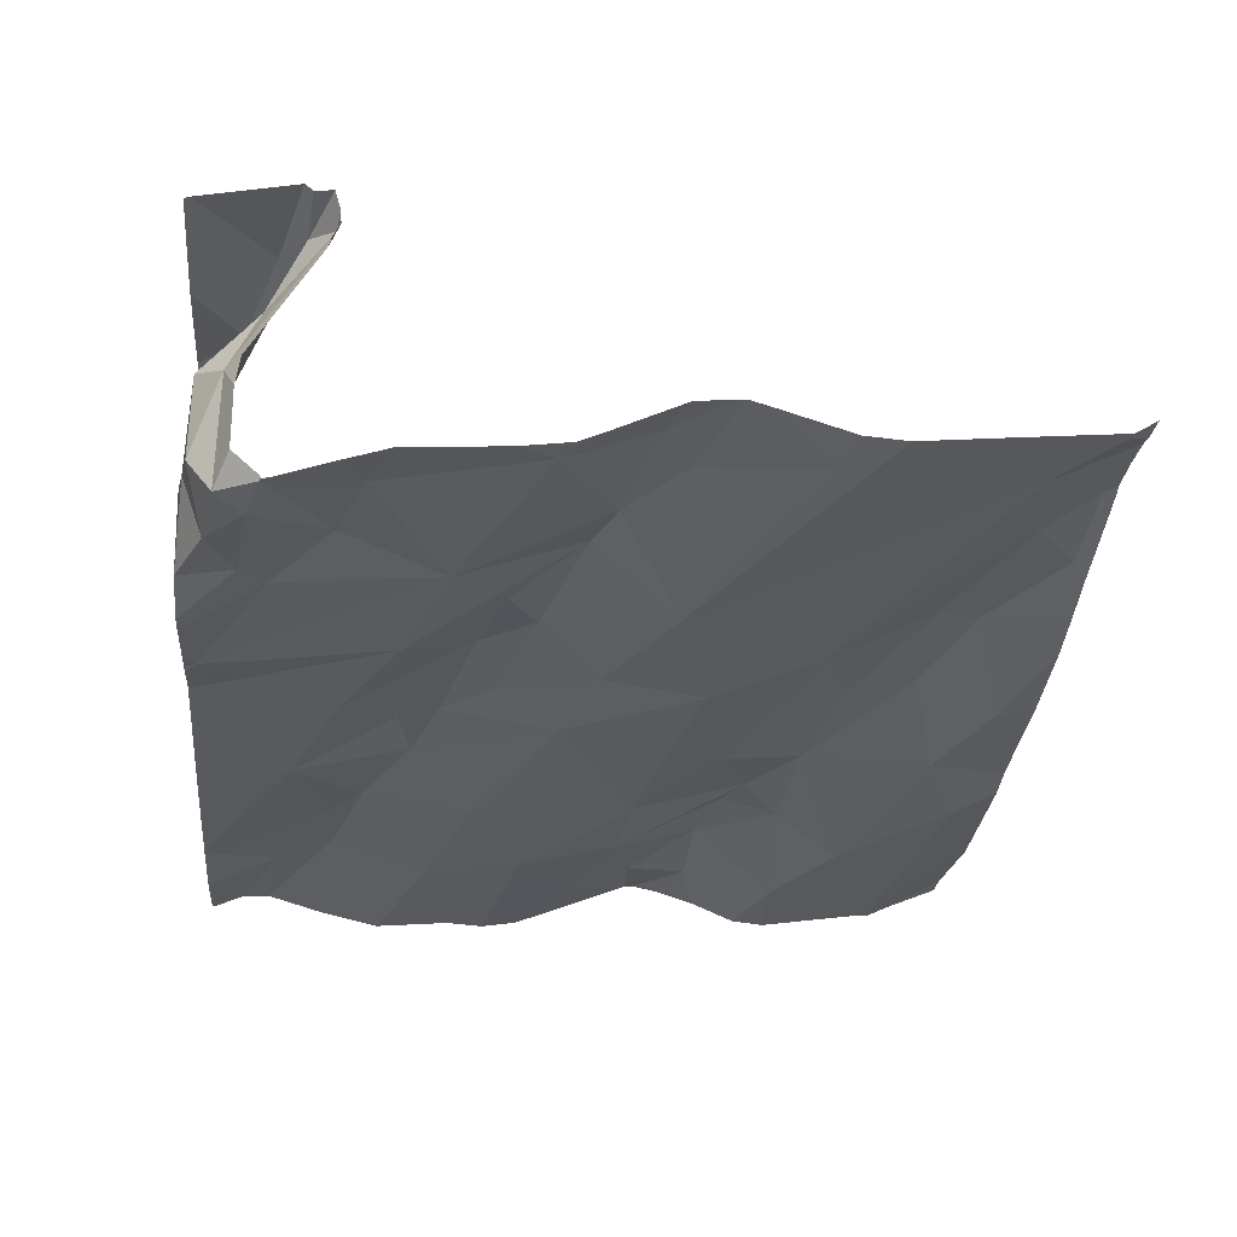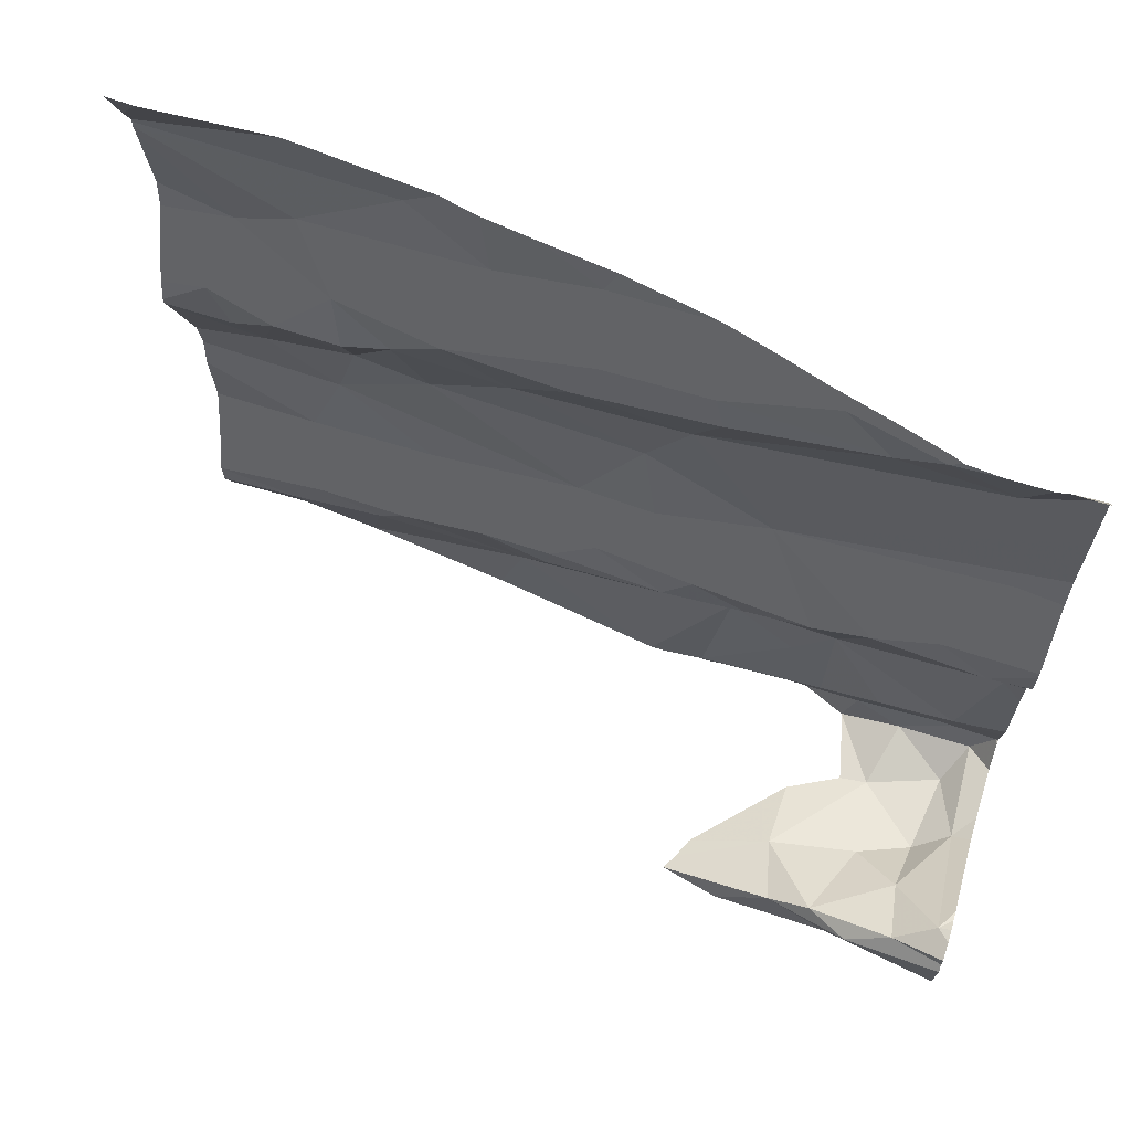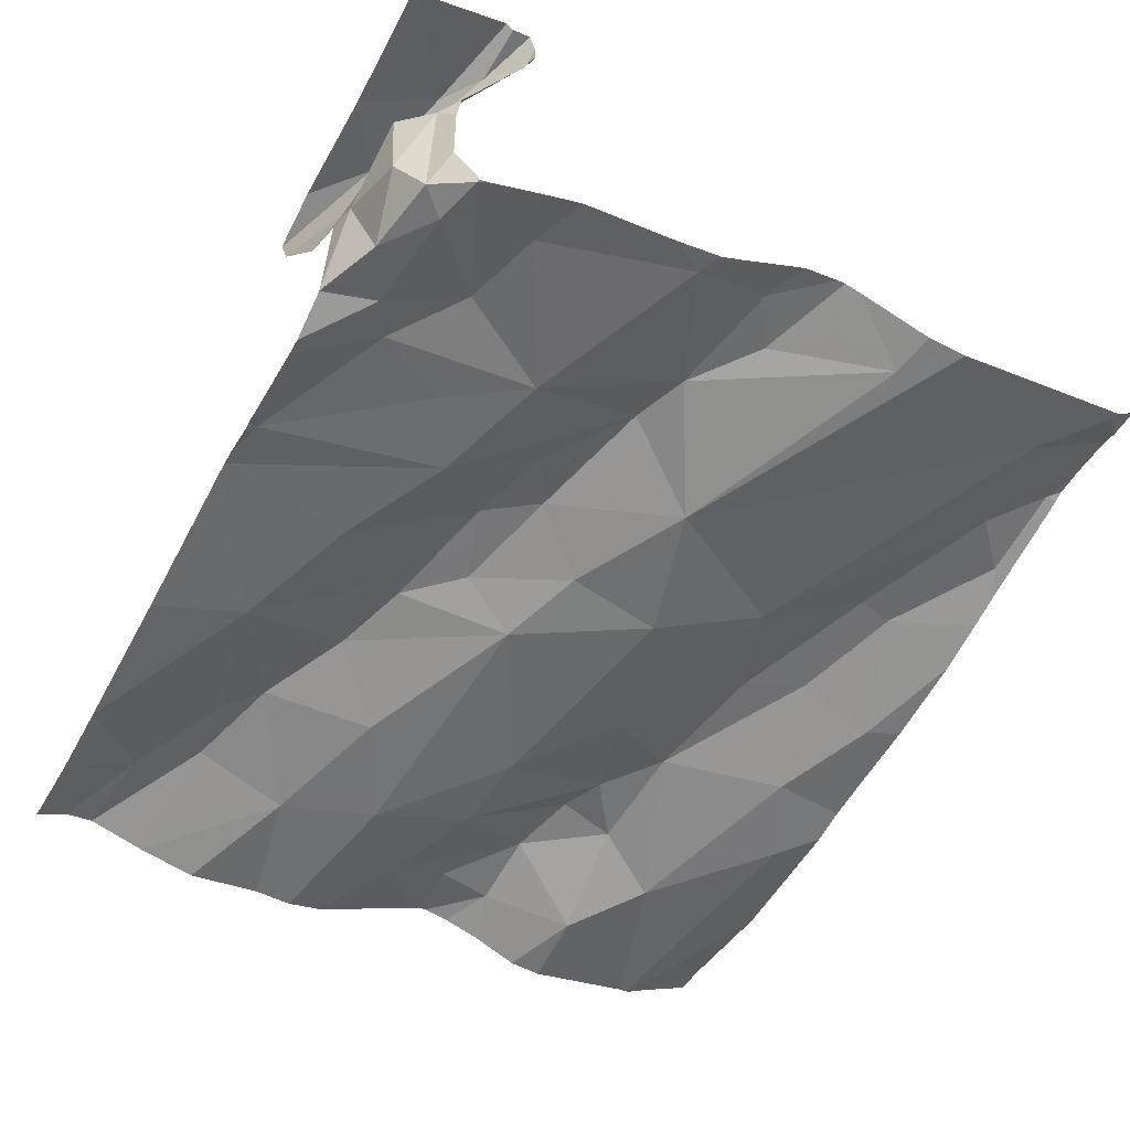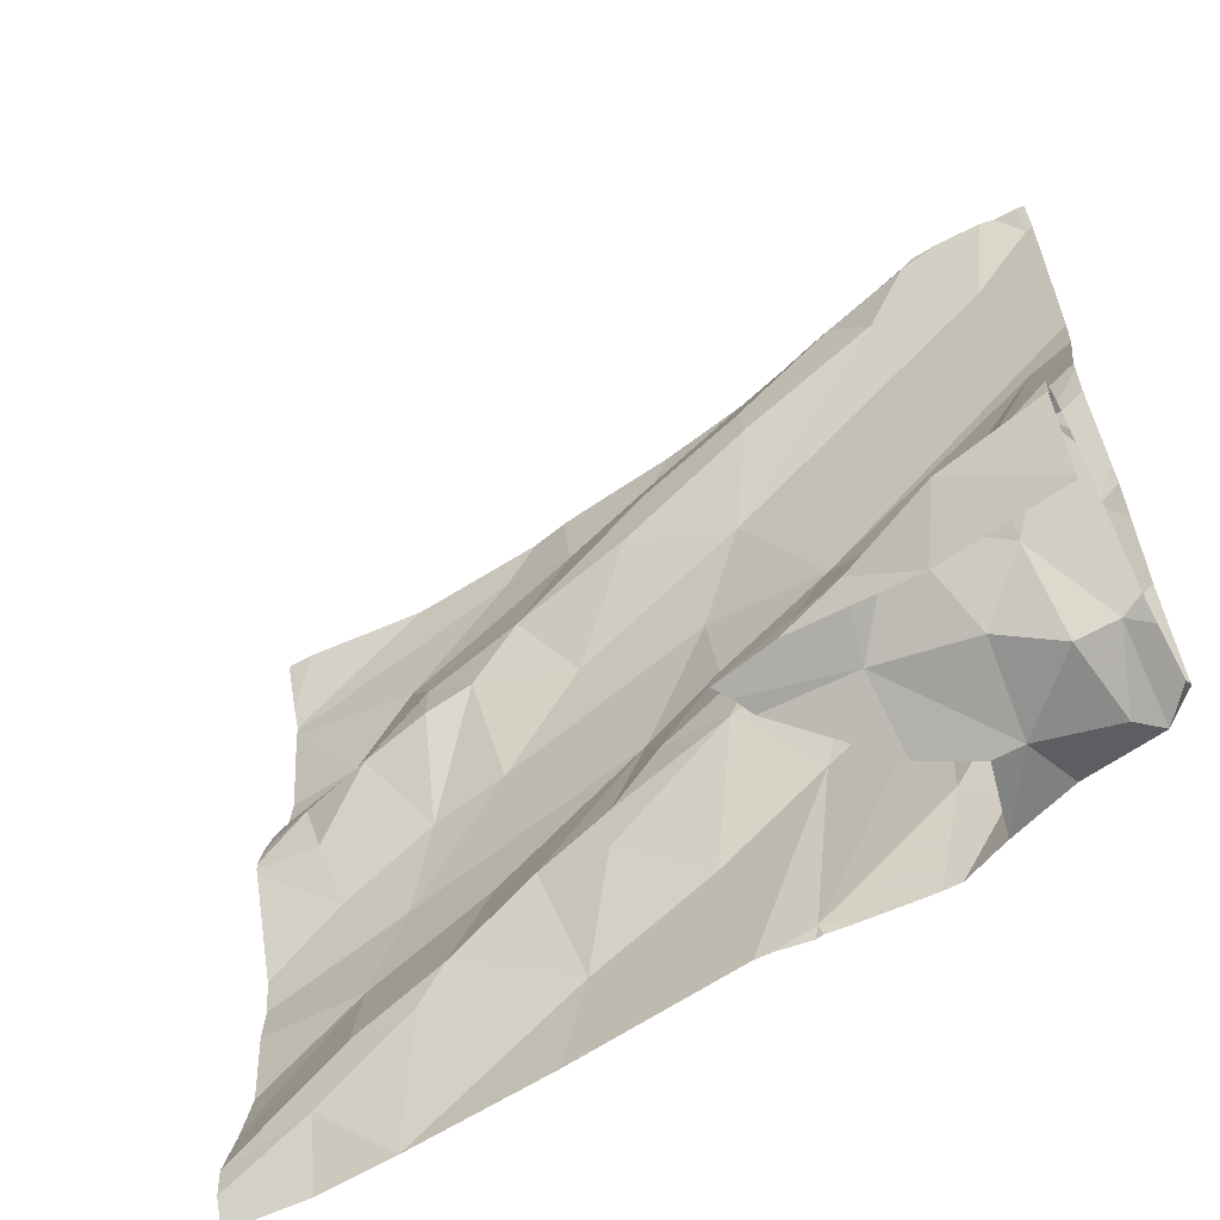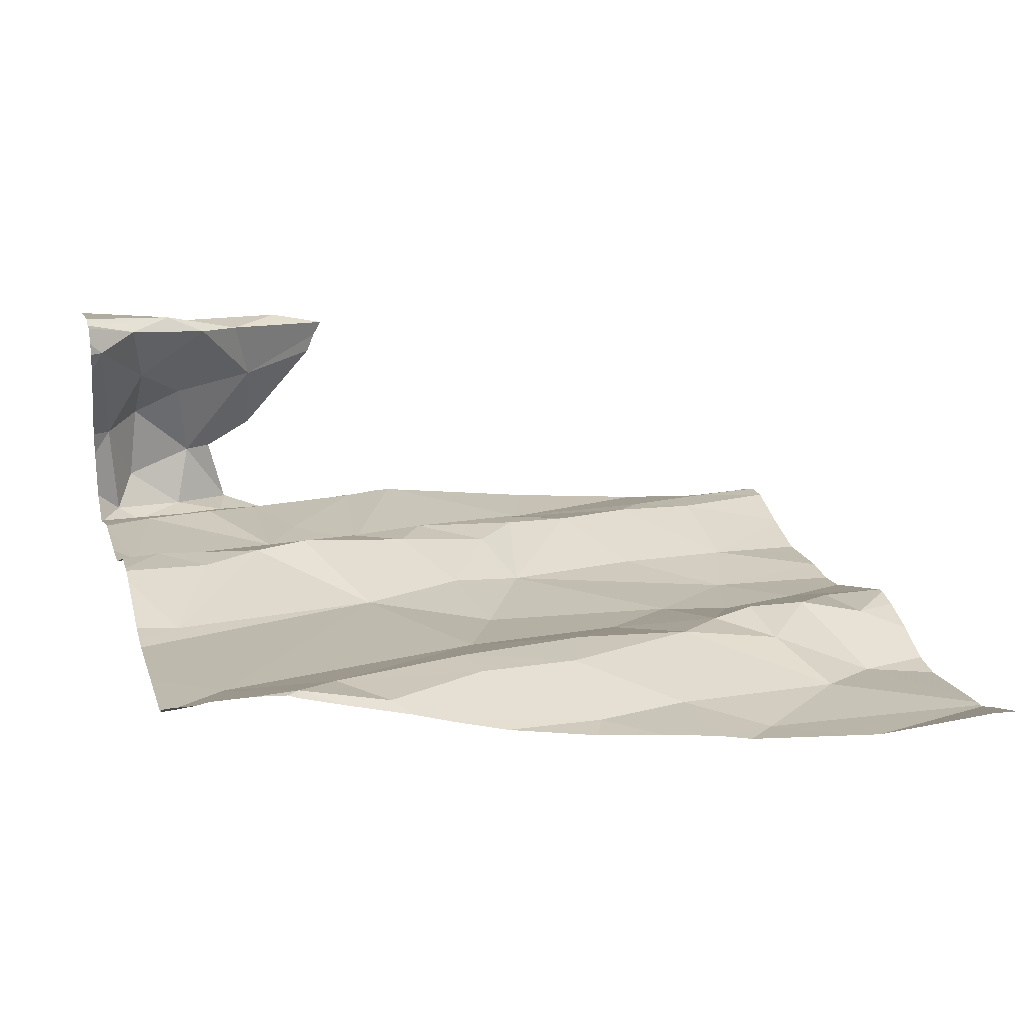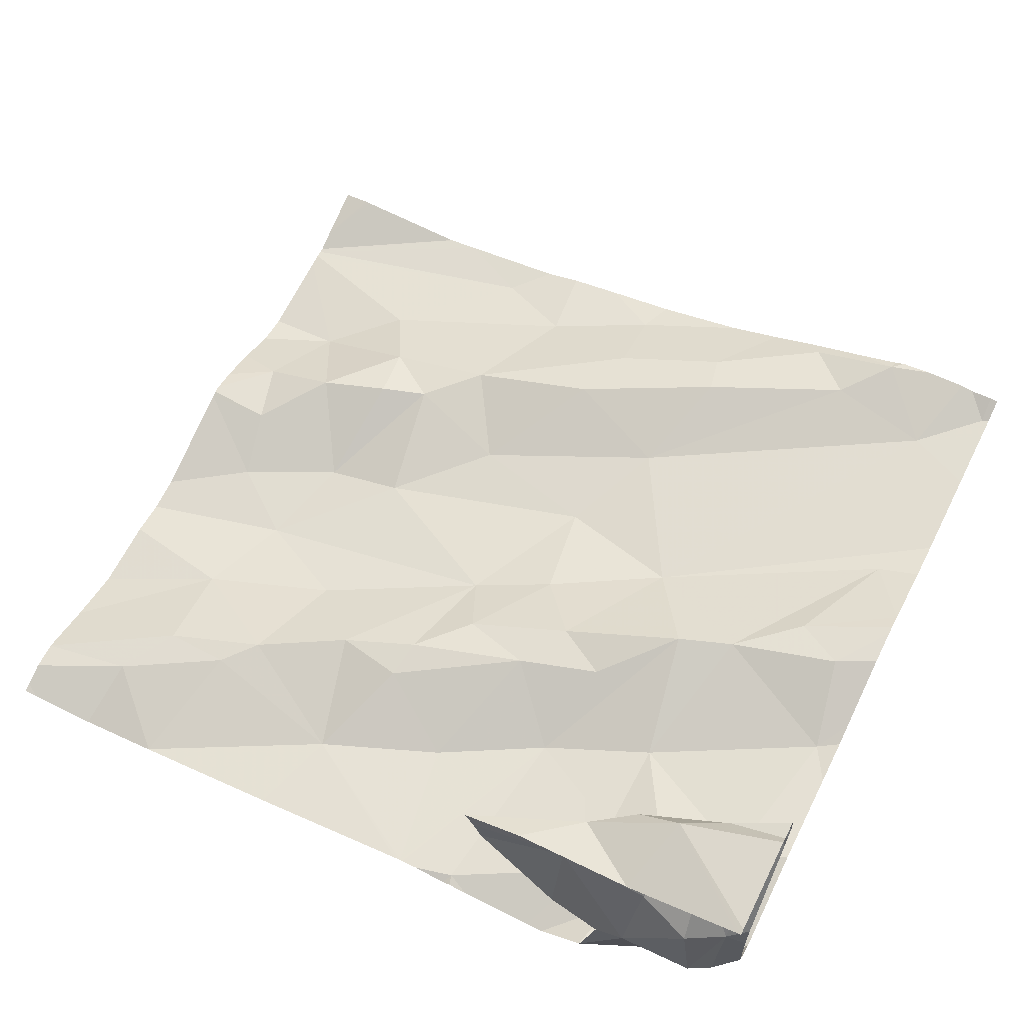
<metadata>
{"format":"obj","ext":"obj","renderer":"f3d","projection":"perspective","resolution":1024,"background":"white","views":[{"elev":-23.2,"azim":84.4,"up":"+Z"},{"elev":64.8,"azim":17.5,"up":"+Y"},{"elev":-45.7,"azim":62.0,"up":"+Z"},{"elev":-58.2,"azim":27.8,"up":"+Y"},{"elev":21.7,"azim":164.7,"up":"+Z"},{"elev":60.6,"azim":26.9,"up":"+Z"}]}
</metadata>
<code>
v -58.05 291.9 502.4
v -58.02 291.7 502.4
v -58.02 291.6 502.3
v -58.02 291.6 502.3
v -58.02 291.6 502.3
v -58.02 291.6 502.3
v -58.02 291.7 502.3
v -58.02 291.6 502.3
v -58.08 291.7 502.4
v -58.13 292 502.4
v -58.02 292.1 502.4
v -58.02 292 502.4
v -58.02 291.9 502.4
v -58.02 291.9 502.4
v -58.02 292.5 502.4
v -58.02 292.1 502.4
v -58.02 292.4 502.4
v -58.34 292.1 502.3
v -58.02 292.3 502.4
v -58.02 292.2 502.4
v -58.02 291.9 502.4
v -58.02 292.2 502.4
v -58.07 292.2 502.4
v -58.02 292.2 502.4
v -58.04 291.6 502.4
v -58.02 291.7 502.6
v -58.02 291.6 502.4
v -58.02 291.6 502.4
v -58.08 291.6 502.6
v -58.02 291.7 502.6
v -58.02 291.7 502.6
v -58.02 291.6 502.6
v -58.02 291.5 502.6
v -58.02 291.7 502.6
v -58.02 291.7 502.6
v -58.02 291.7 502.6
v -58.14 291.6 502.6
v -58.12 292.5 502.4
v -58.04 291.7 502.6
v -58.06 292.5 502.4
v -58.07 292.5 502.4
v -58.17 291.5 502.6
v -58.02 292.1 502.4
v -58.1 292.4 502.4
v -58.03 292.5 502.4
v -58.07 292 502.4
v -58.05 291.6 502.3
v -58.81 291.7 502.3
v -58.85 291.7 502.3
v -58.94 291.7 502.3
v -58.89 291.5 502.2
v -58.03 291.5 502.6
v -58.67 291.6 502.3
v -58.89 291.5 502.2
v -58.87 292 502.3
v -58.77 292 502.3
v -58.9 291.9 502.2
v -58.15 291.5 502.6
v -58.49 291.5 502.3
v -59 292.2 502.2
v -58.91 292.3 502.3
v -58.87 292.2 502.3
v -58.66 292.1 502.3
v -58.8 292.2 502.3
v -58.91 292.5 502.3
v -59.06 292.5 502.3
v -58.78 292.4 502.3
v -58.02 291.5 502.6
v -58.99 292 502.2
v -58.48 291.5 502.3
v -58.78 291.9 502.3
v -58.95 291.8 502.2
v -58.68 292.4 502.3
v -58.98 291.6 502.3
v -58.51 291.7 502.3
v -58.53 292.5 502.3
v -58.23 292.5 502.4
v -58.91 292.5 502.3
v -58.87 292.5 502.3
v -59.06 292.5 502.3
v -59.1 292.5 502.3
v -58.94 292.1 502.3
v -59.03 292.1 502.3
v -58.58 291.9 502.3
v -58.89 291.5 502.2
v -59.01 292.1 502.3
v -58.89 291.5 502.2
v -58.16 291.5 502.6
v -58.7 291.5 502.3
v -58.16 291.5 502.6
v -58.02 292.5 502.4
v -58.62 292.5 502.3
v -58.41 291.5 502.3
v -58.7 291.8 502.3
v -58.73 292.2 502.3
v -58.55 292.3 502.4
v -58.31 292.5 502.4
v -58.16 292.5 502.4
v -58.03 292.5 502.4
v -58.24 291.6 502.6
v -58.18 292.5 502.4
v -58.19 291.6 502.6
v -58.1 291.6 502.5
v -58.26 291.6 502.5
v -58.73 292.5 502.3
v -58.15 291.6 502.5
v -58.69 292.5 502.3
v -58.5 292.1 502.3
v -58.48 292 502.3
v -58.46 291.8 502.3
v -58.62 291.8 502.3
v -58.55 291.9 502.3
v -58.42 291.9 502.4
v -58.42 292.5 502.3
v -58.3 291.7 502.3
v -58.25 291.6 502.3
v -58.27 291.9 502.4
v -58.44 292.2 502.3
v -58.41 292.4 502.4
v -58.55 292.4 502.3
v -58.08 291.6 502.3
v -58.14 291.6 502.3
v -58.38 291.8 502.3
v -58.25 291.8 502.3
v -58.58 292.3 502.4
v -58.85 292.2 502.3
v -58.61 291.8 502.3
v -58.2 291.6 502.3
v -58.36 291.9 502.4
v -58.18 291.7 502.3
v -58.16 291.5 502.4
v -58.36 292.5 502.4
v -58.07 291.5 502.4
v -58.09 291.5 502.5
v -58.18 292.5 502.4
v -58.4 292.3 502.4
v -58.23 292.4 502.4
v -58.29 292.5 502.4
v -58.21 292 502.4
v -59.1 292.4 502.2
v -59.1 292.4 502.2
v -59.1 291.9 502.2
v -59.1 292.1 502.3
v -59.1 292.4 502.2
v -59.1 291.6 502.2
v -59.1 291.6 502.2
v -59.1 292.2 502.2
v -59.1 292.2 502.2
v -59.1 292.4 502.3
v -59.1 292.1 502.3
v -59.1 292.2 502.2
v -59.1 291.7 502.2
v -59.1 291.8 502.2
v -59.1 291.7 502.2
v -59.1 292.4 502.2
v -59.1 291.9 502.2
v -59.1 291.7 502.2
v -59.1 291.6 502.2
v -59.1 291.5 502.2
v -58.02 292.5 502.4
v -59.1 292.1 502.3
v -59.1 292.1 502.3
v -58.89 291.5 502.2
v -58.89 291.5 502.2
v -59.08 291.5 502.2
v -58.99 291.5 502.2
v -58.42 291.5 502.3
v -58.41 291.5 502.3
v -58.39 291.5 502.3
v -58.46 291.5 502.3
v -58.17 291.5 502.6
v -58.17 291.5 502.6
v -58.37 291.5 502.6
v -58.38 291.5 502.6
v -58.31 291.5 502.6
v -58.17 291.5 502.6
v -58.16 291.5 502.6
v -58.36 291.5 502.5
v -58.29 291.5 502.3
v -58.22 291.5 502.3
v -58.22 291.5 502.3
v -58.48 291.5 502.3
v -58.27 291.5 502.3
v -58.22 291.5 502.3
v -58.26 291.5 502.4
v -58.2 291.5 502.4
v -59.05 291.5 502.2
v -59.09 291.5 502.2
v -59.1 291.5 502.2
f 2 9 7
f 13 1 2
f 4 47 25
f 5 3 4
f 6 3 8
f 7 9 6
f 8 3 5
f 11 46 12
f 12 46 1
f 14 1 13
f 15 45 44
f 43 23 10
f 16 10 11
f 19 44 18
f 17 44 19
f 21 1 14
f 20 23 24
f 22 18 20
f 24 23 43
f 28 25 27
f 26 39 36
f 27 25 26
f 30 39 29
f 35 39 30
f 31 29 37
f 32 37 33
f 36 39 35
f 68 37 52
f 34 29 31
f 49 48 50
f 53 49 54
f 56 55 57
f 61 60 62
f 56 63 64
f 140 67 141
f 30 29 34
f 71 57 72
f 144 141 65
f 67 61 73
f 48 71 72
f 49 74 54
f 70 53 59
f 89 54 87
f 83 82 60
f 145 50 146
f 84 56 57
f 83 60 147
f 149 144 66
f 82 83 86
f 55 56 64
f 143 86 150
f 168 93 167
f 167 93 170
f 82 86 69
f 153 57 156
f 57 69 142
f 166 74 158
f 165 159 188
f 166 158 187
f 74 49 50
f 150 83 161
f 71 84 57
f 48 72 50
f 152 72 157
f 60 61 140
f 55 69 57
f 53 48 49
f 164 54 51
f 55 82 69
f 163 74 166
f 71 94 84
f 73 95 96
f 18 108 109
f 75 110 111
f 1 9 2
f 84 112 109
f 113 109 112
f 116 115 93
f 18 113 117
f 100 104 173
f 81 149 80
f 80 149 66
f 39 25 103
f 103 102 29
f 102 37 29
f 103 106 102
f 39 103 29
f 37 102 100
f 102 104 100
f 66 144 78
f 37 42 58
f 104 102 106
f 171 100 175
f 31 37 32
f 42 37 100
f 118 108 18
f 120 119 132
f 62 64 95
f 96 119 120
f 116 93 169
f 47 121 122
f 123 115 124
f 18 109 113
f 75 111 53
f 48 94 71
f 125 96 95
f 115 123 93
f 64 63 95
f 94 48 53
f 82 62 60
f 78 144 65
f 64 126 55
f 62 82 126
f 94 127 84
f 127 112 84
f 73 120 92
f 67 73 107
f 127 111 110
f 120 73 96
f 63 108 118
f 122 128 180
f 124 9 1
f 3 47 4
f 112 127 110
f 84 109 108
f 108 56 84
f 110 113 112
f 95 63 125
f 111 127 94
f 118 125 63
f 18 44 118
f 113 110 129
f 123 75 70
f 128 116 179
f 128 130 116
f 117 113 129
f 123 129 110
f 128 122 121
f 130 121 3
f 9 3 6
f 123 117 129
f 130 124 116
f 124 115 116
f 117 123 124
f 3 121 47
f 131 122 181
f 122 133 47
f 61 95 73
f 95 61 62
f 82 55 126
f 126 64 62
f 63 56 108
f 9 130 3
f 75 123 110
f 130 9 124
f 111 94 53
f 170 123 182
f 130 128 121
f 47 133 25
f 134 25 133
f 131 106 134
f 136 118 137
f 45 15 91
f 137 138 119
f 43 10 16
f 119 96 136
f 118 136 125
f 96 125 136
f 139 124 1
f 132 138 97
f 44 137 118
f 135 137 44
f 119 136 137
f 139 46 10
f 10 46 11
f 139 117 124
f 12 1 21
f 135 138 137
f 1 46 139
f 104 106 131
f 139 10 23
f 117 139 18
f 18 139 23
f 18 23 20
f 19 18 22
f 41 45 40
f 4 25 28
f 65 141 79
f 38 44 41
f 131 133 122
f 131 134 133
f 185 131 186
f 25 39 26
f 134 106 103
f 103 25 134
f 97 135 77
f 15 44 17
f 140 61 67
f 163 54 74
f 77 135 101
f 141 67 79
f 142 69 143
f 51 54 85
f 143 69 86
f 85 54 163
f 145 74 50
f 40 45 99
f 87 54 164
f 146 50 152
f 147 60 151
f 148 83 147
f 89 53 54
f 59 53 89
f 150 86 83
f 41 44 45
f 151 60 155
f 38 135 44
f 152 50 72
f 70 75 53
f 153 72 57
f 154 72 153
f 88 42 177
f 155 60 140
f 52 37 58
f 156 57 142
f 157 72 154
f 97 138 135
f 158 74 145
f 68 33 37
f 158 159 165
f 90 42 88
f 161 83 162
f 162 83 148
f 99 45 91
f 58 42 90
f 169 93 168
f 98 135 38
f 170 93 123
f 171 42 100
f 172 42 171
f 101 135 98
f 173 104 178
f 174 100 173
f 105 67 107
f 175 100 174
f 176 42 172
f 107 73 92
f 177 42 176
f 76 120 114
f 178 104 185
f 179 116 169
f 92 120 76
f 180 128 183
f 181 122 180
f 182 123 70
f 114 120 132
f 132 119 138
f 183 128 179
f 184 131 181
f 79 67 105
f 185 104 131
f 186 131 184
f 187 158 165
f 91 15 160
f 188 159 189

</code>
